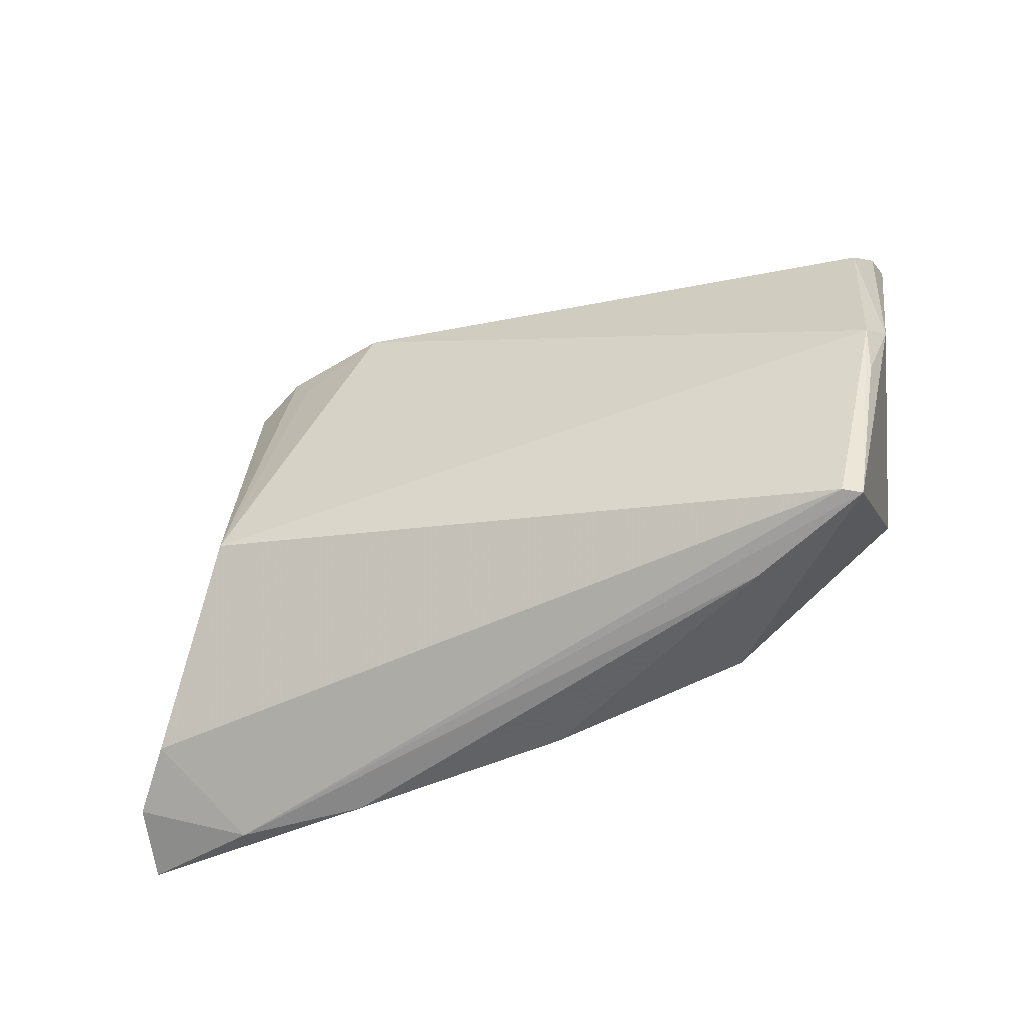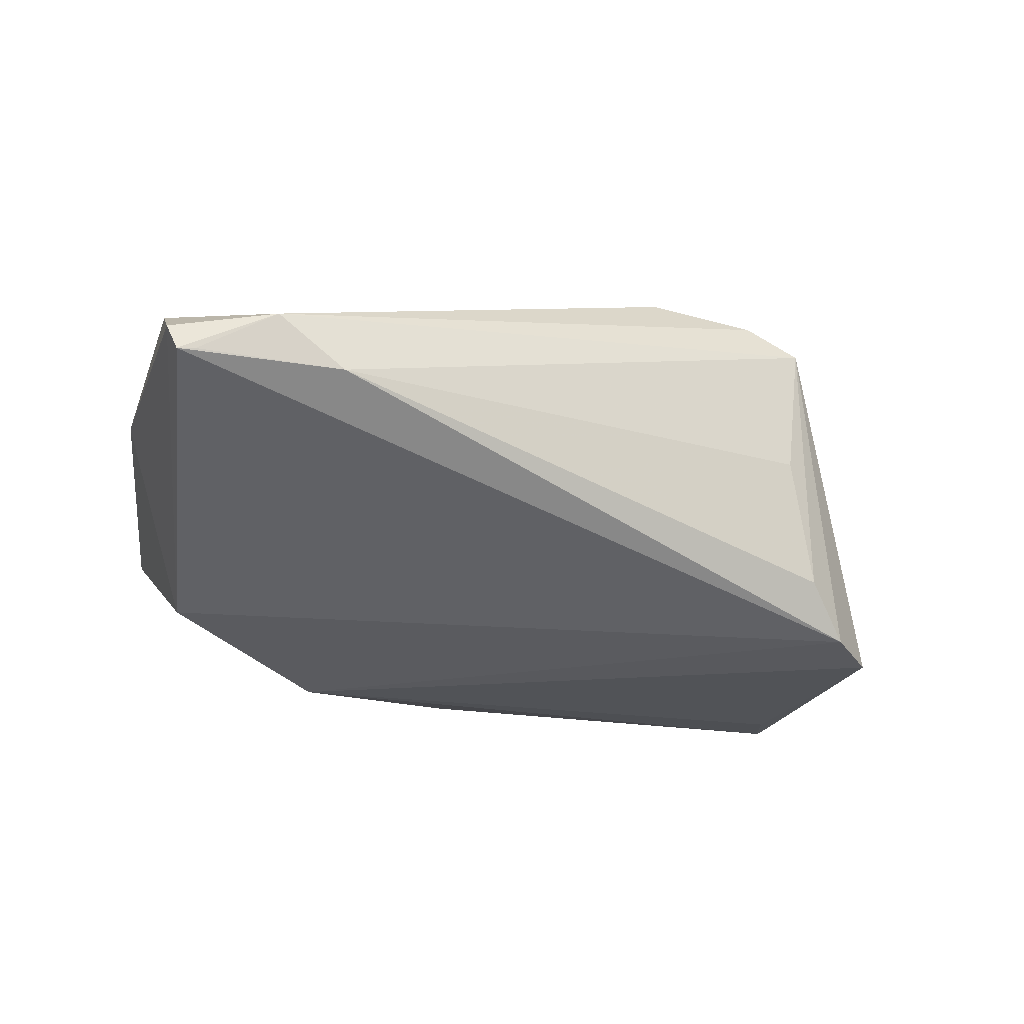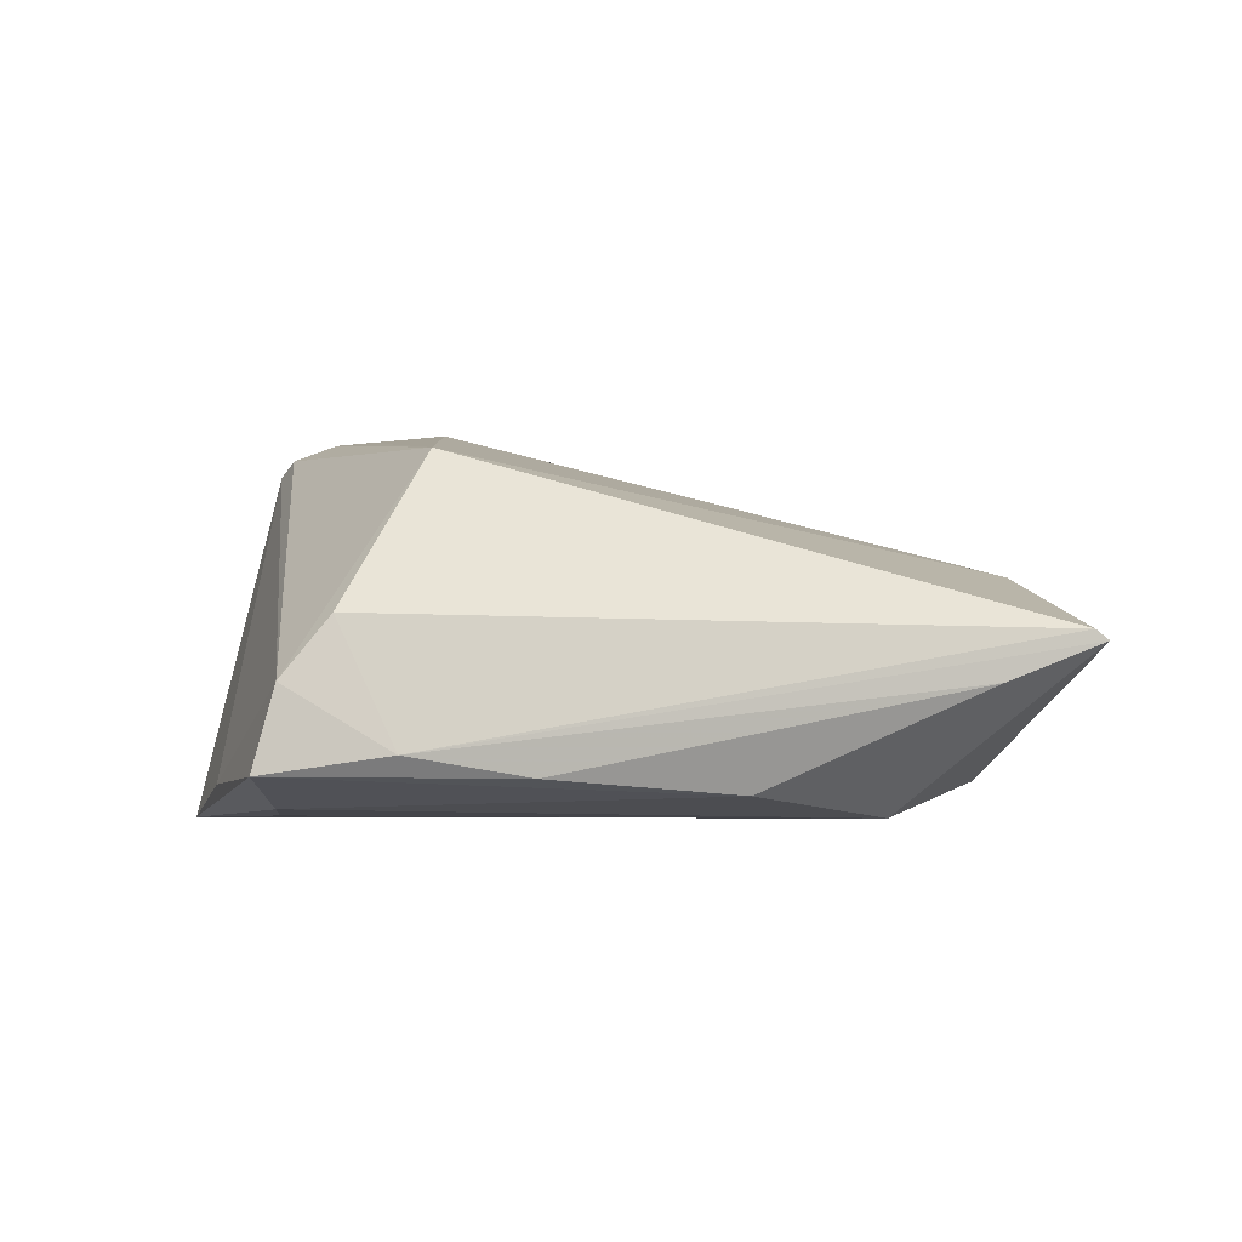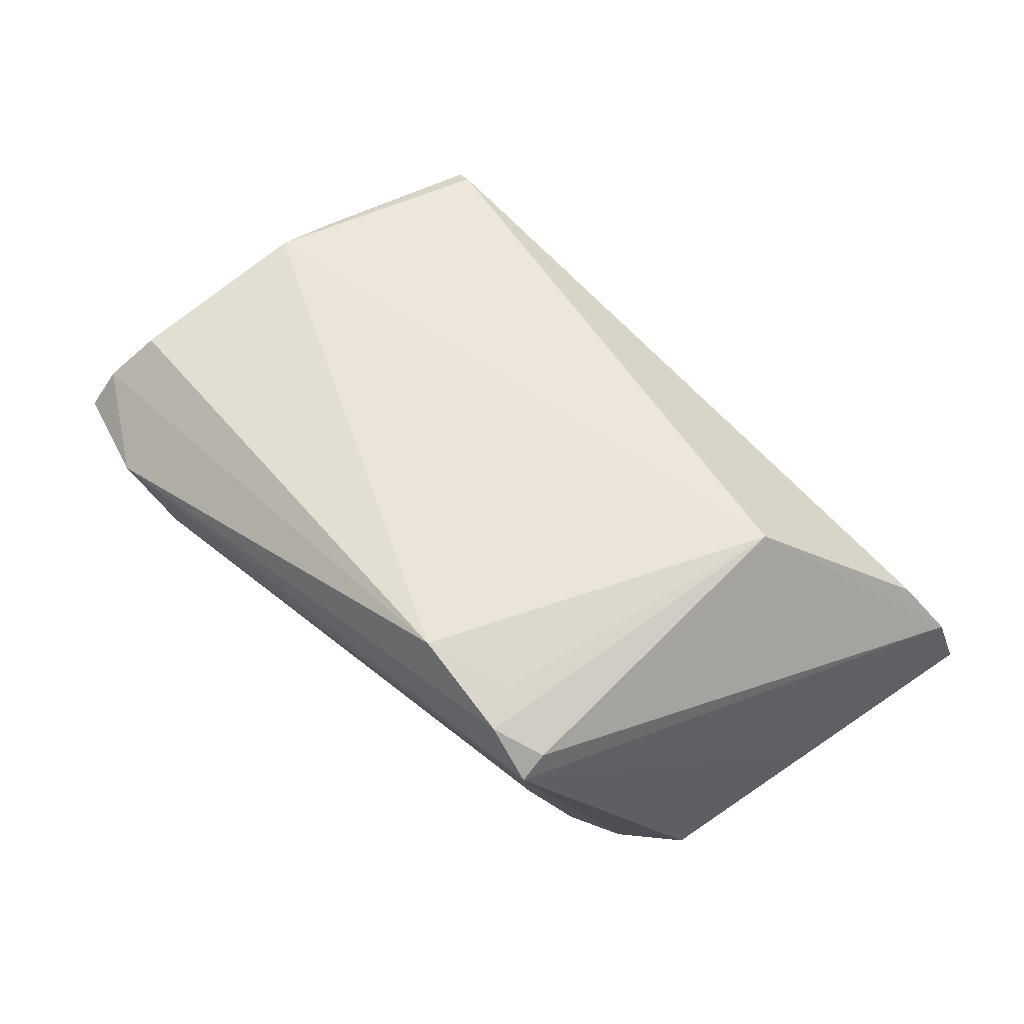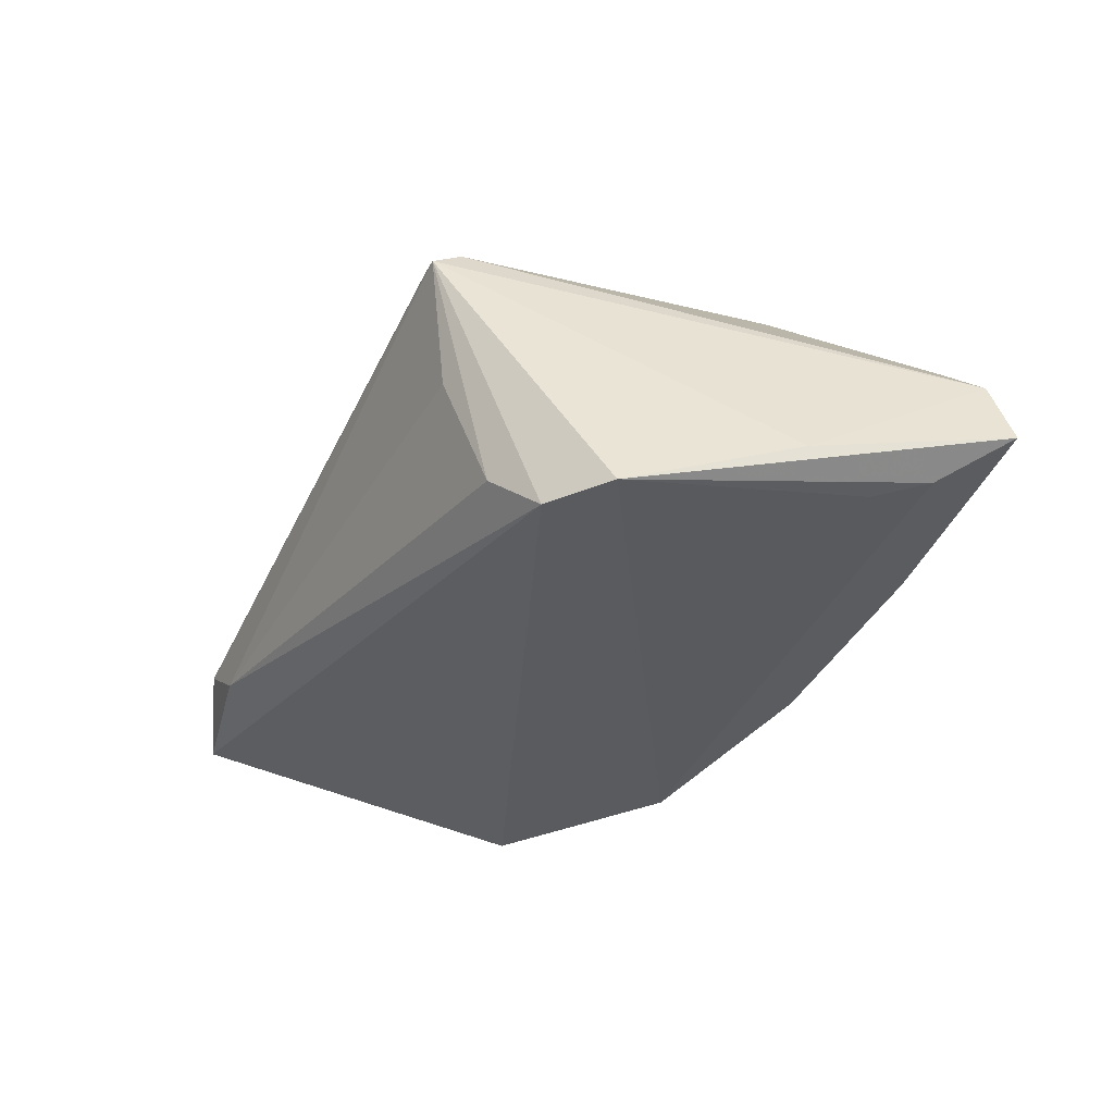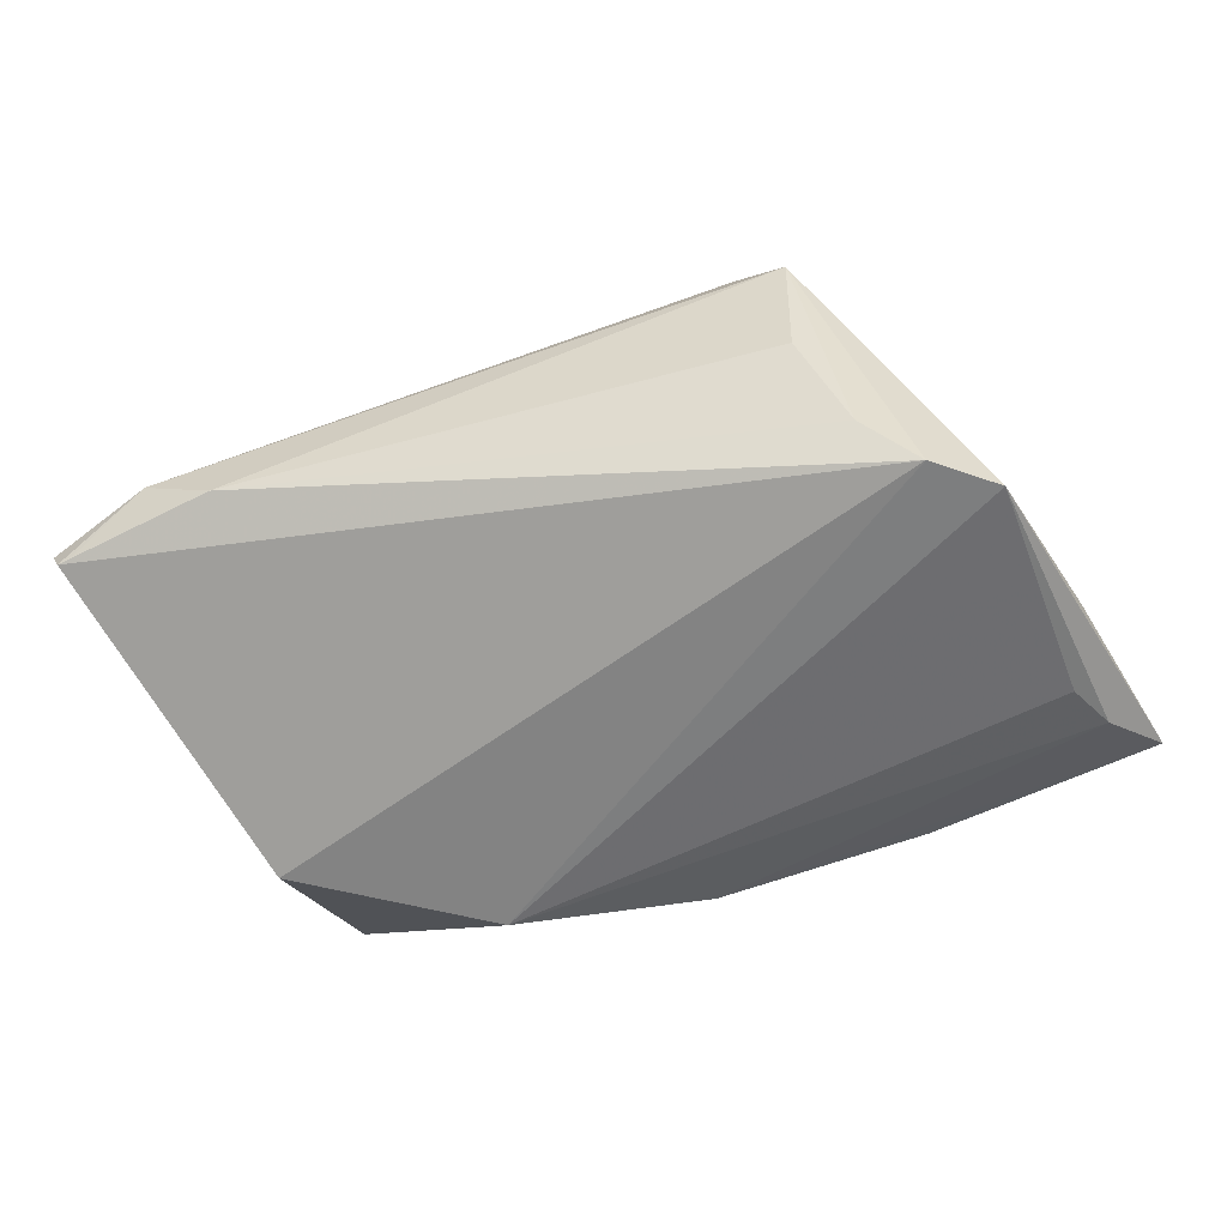
<metadata>
{"format":"obj","ext":"obj","renderer":"f3d","projection":"perspective","resolution":1024,"background":"white","views":[{"elev":-62.5,"azim":28.4,"up":"+Y"},{"elev":-31.9,"azim":157.0,"up":"+Z"},{"elev":4.7,"azim":-28.8,"up":"+Z"},{"elev":69.6,"azim":-134.8,"up":"+Z"},{"elev":-32.3,"azim":-112.4,"up":"+Z"},{"elev":-60.3,"azim":-161.2,"up":"+Z"}]}
</metadata>
<code>
v -0.002053 -0.03262 -0.01627
v 0.03642 0.03403 -0.008031
v -0.0579 -0.03231 -0.01018
v -0.04358 -0.03451 -0.008818
v 0.04468 -0.009764 -0.02114
v -0.03139 -0.0158 0.02074
v 0.04527 0.03451 -0.002491
v 0.05528 -0.00152 0.0005816
v -0.04818 -0.02961 0.004903
v 0.05551 0.01953 0.003455
v 0.04564 -0.03404 -0.001635
v -0.0303 0.02687 -0.0003614
v 0.03014 -0.03451 -0.005633
v 0.05651 0.03119 -0.008648
v -0.04105 0.01875 -0.02179
v -0.03119 0.02538 0.01876
v -0.05475 -0.03125 -0.001344
v 0.05203 -0.01199 0.00203
v -0.03498 0.02283 -0.0159
v 0.05341 -0.005017 0.003813
v -0.04821 0.01292 -0.02149
v 0.0575 0.02629 -0.001026
v -0.04943 -0.01753 -0.01673
v -0.02469 0.02777 0.02061
v 0.02145 -0.02439 -0.02179
v -0.05288 -0.008032 -0.01455
v -0.01088 0.02604 0.02179
v -0.02841 -0.03451 -0.01224
v 0.04364 -0.03374 -0.0001922
v 0.05433 0.03161 -0.008323
v -0.03138 0.02909 0.01671
v -0.05231 -0.02416 -0.01491
v -0.02214 0.02241 0.02098
v 0.0579 0.03078 -0.005444
f 27 10 22
f 20 10 27
f 27 6 20
f 20 6 29
f 7 22 34
f 27 22 7
f 31 7 2
f 15 5 25
f 29 6 9
f 6 17 9
f 29 9 4
f 4 9 17
f 3 28 4
f 4 17 3
f 8 22 10
f 10 20 8
f 34 22 8
f 8 5 34
f 19 2 15
f 15 31 19
f 27 7 24
f 7 31 24
f 3 17 26
f 17 31 26
f 14 5 15
f 15 2 14
f 34 5 14
f 14 7 34
f 13 4 28
f 1 28 3
f 1 13 28
f 25 13 1
f 15 25 21
f 21 25 23
f 21 31 15
f 21 26 31
f 3 26 21
f 11 20 29
f 5 8 11
f 11 25 5
f 11 13 25
f 29 4 11
f 4 13 11
f 12 31 2
f 2 19 12
f 12 19 31
f 33 6 27
f 27 24 33
f 33 24 6
f 6 24 16
f 16 24 31
f 16 17 6
f 16 31 17
f 2 7 30
f 30 14 2
f 7 14 30
f 23 25 32
f 25 1 32
f 32 1 3
f 3 21 32
f 32 21 23
f 18 8 20
f 20 11 18
f 18 11 8

</code>
